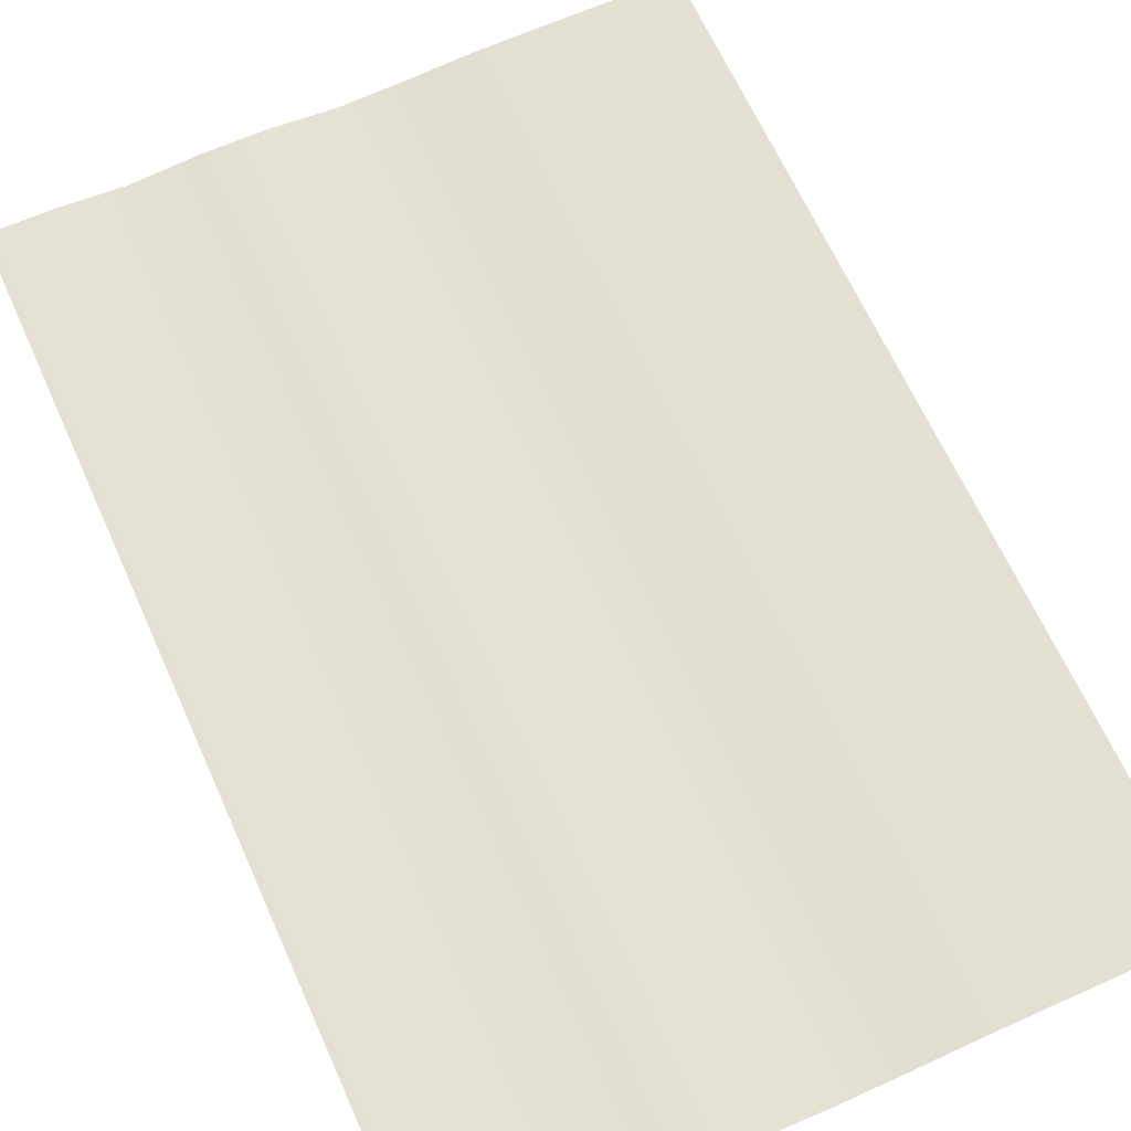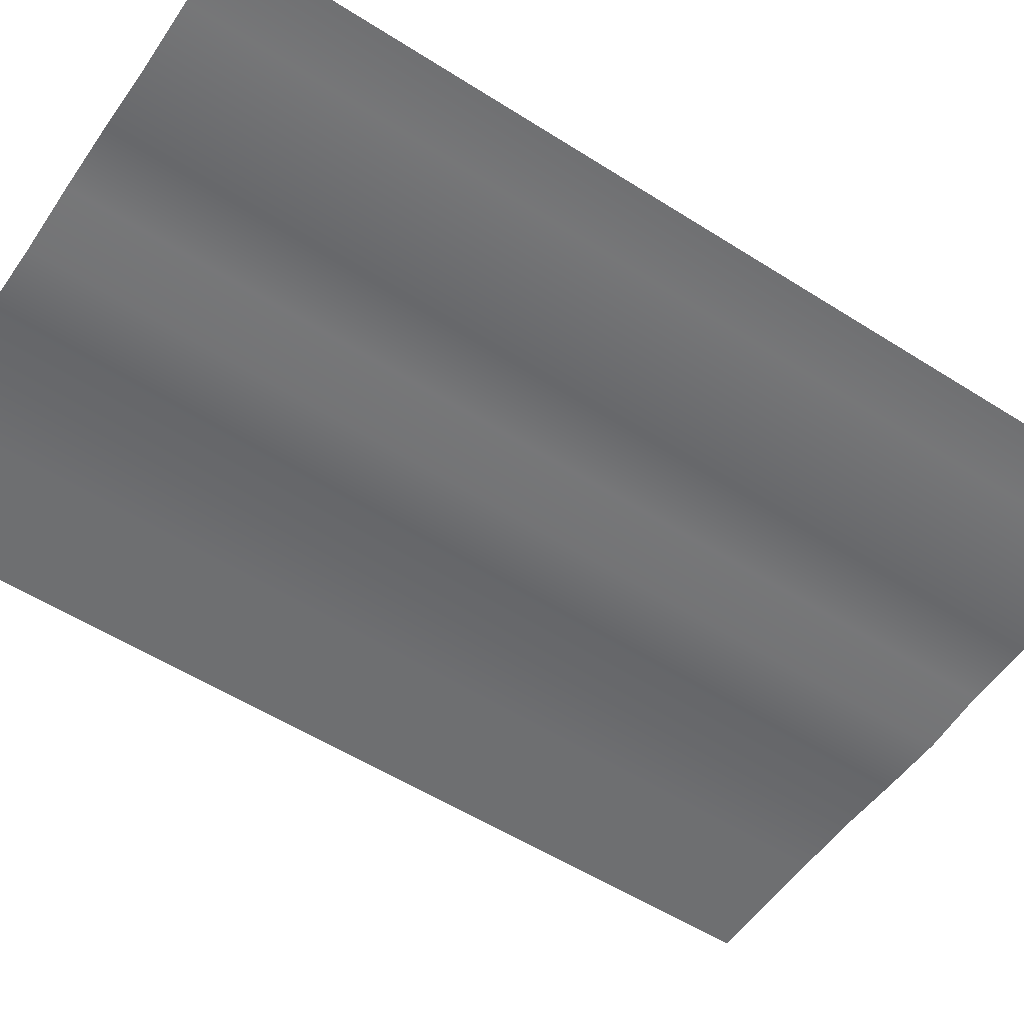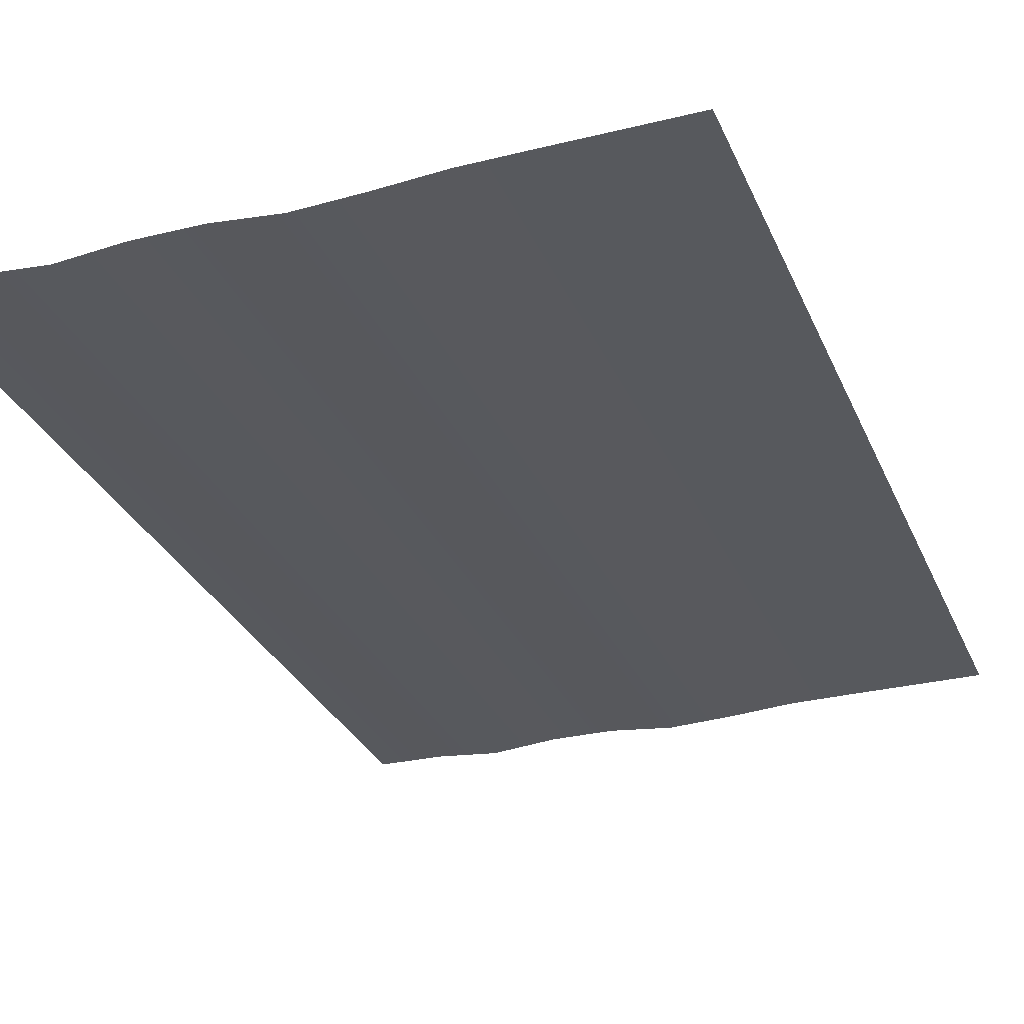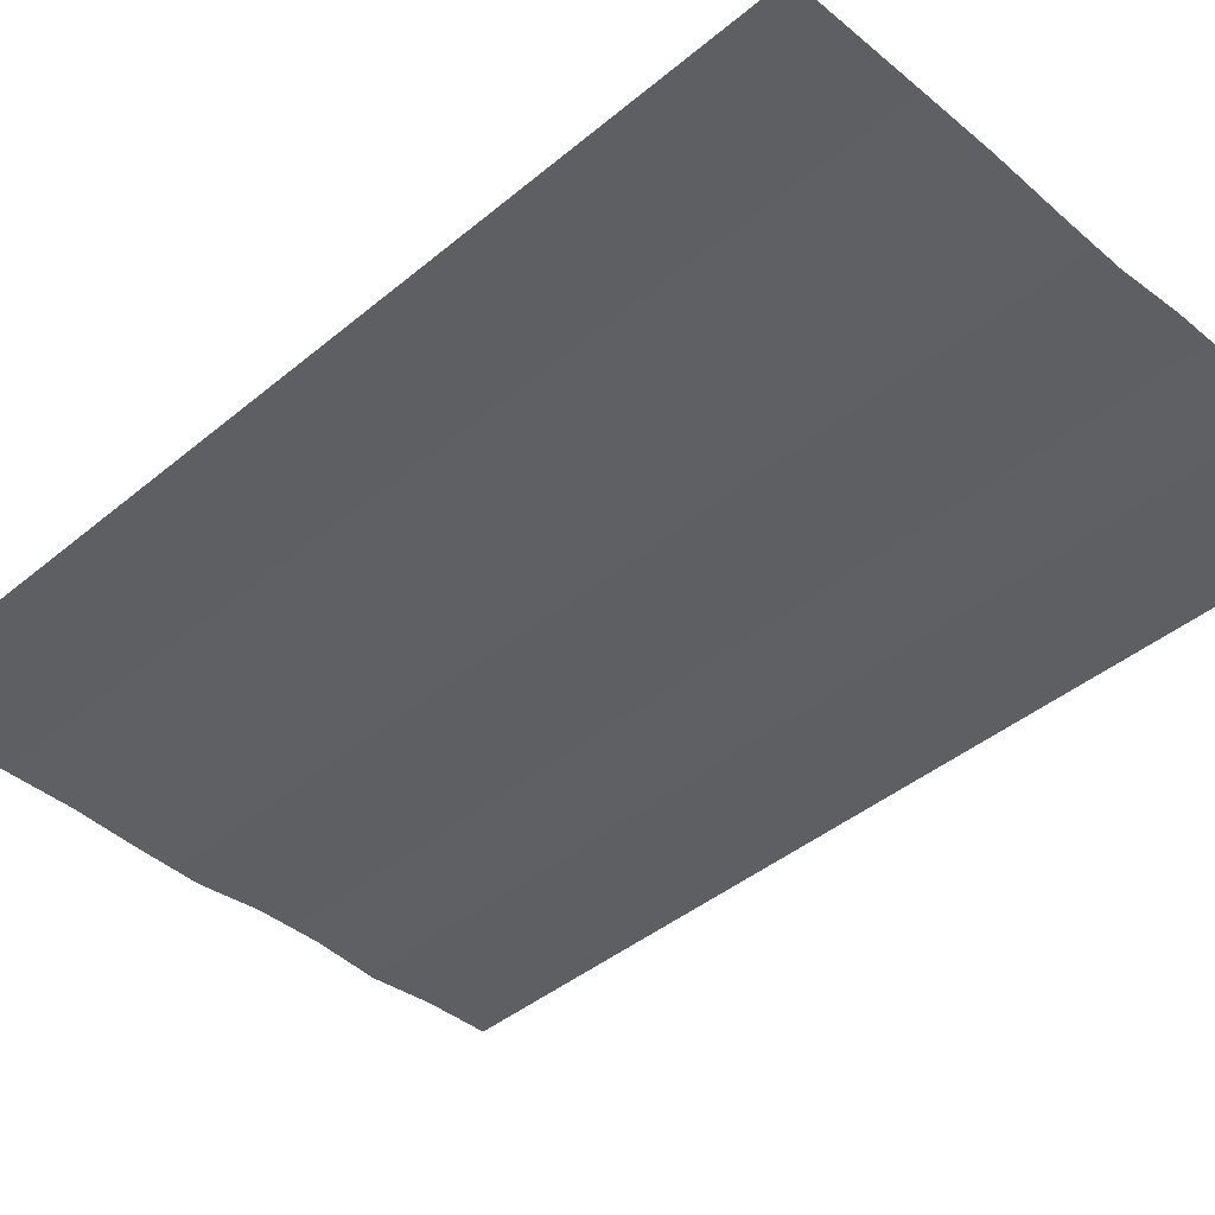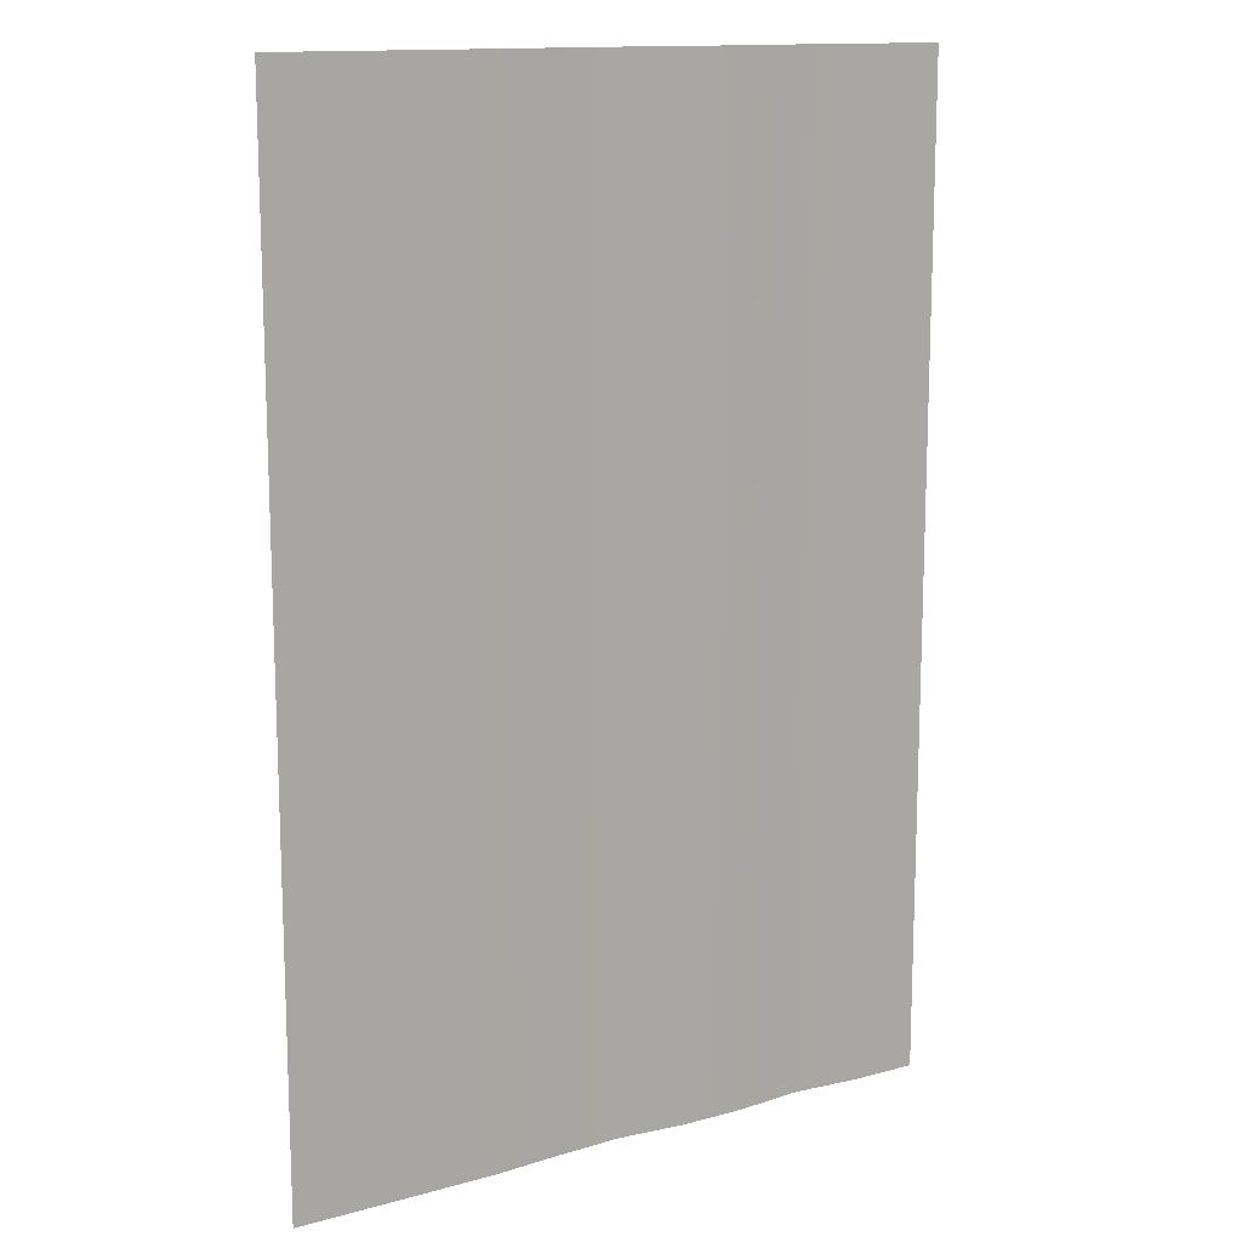
<metadata>
{"format":"obj","ext":"obj","renderer":"f3d","projection":"perspective","resolution":1024,"background":"white","views":[{"elev":65.7,"azim":-24.2,"up":"+Y"},{"elev":-54.6,"azim":-124.0,"up":"+Y"},{"elev":-29.4,"azim":20.1,"up":"+Y"},{"elev":-41.9,"azim":135.0,"up":"+Y"},{"elev":13.7,"azim":148.4,"up":"+Z"}]}
</metadata>
<code>
g default
v -180.4 -0 267.5
v -144.3 -0.3038 267.5
v -108.3 -3.513 267.5
v -72.17 -0.3038 267.5
v -36.09 -0.3316 267.5
v 0 -4.022 267.5
v 36.09 -2.596 267.5
v 72.17 -0.1958 267.5
v 108.3 -0 267.5
v 144.3 -0 267.5
v 180.4 -0 267.5
v -180.4 -0 214
v -144.3 -0.3038 214
v -108.3 -3.513 214
v -72.17 -0.3038 214
v -36.09 -0.3316 214
v 0 -4.022 214
v 36.09 -2.596 214
v 72.17 -0.1958 214
v 108.3 -0 214
v 144.3 -0 214
v 180.4 -0 214
v -180.4 -0 160.5
v -144.3 -0.3038 160.5
v -108.3 -3.513 160.5
v -72.17 -0.3038 160.5
v -36.09 -0.3316 160.5
v 0 -4.022 160.5
v 36.09 -2.596 160.5
v 72.17 -0.1958 160.5
v 108.3 -0 160.5
v 144.3 -0 160.5
v 180.4 -0 160.5
v -180.4 -0 107
v -144.3 -0.3038 107
v -108.3 -3.513 107
v -72.17 -0.3038 107
v -36.09 -0.3316 107
v 0 -4.022 107
v 36.09 -2.596 107
v 72.17 -0.1958 107
v 108.3 -0 107
v 144.3 -0 107
v 180.4 -0 107
v -180.4 -0 53.51
v -144.3 -0.3038 53.51
v -108.3 -3.513 53.51
v -72.17 -0.3038 53.51
v -36.09 -0.3316 53.51
v 0 -4.022 53.51
v 36.09 -2.596 53.51
v 72.17 -0.1958 53.51
v 108.3 -0 53.51
v 144.3 -0 53.51
v 180.4 -0 53.51
v -180.4 0 0
v -144.3 -0.3038 0
v -108.3 -3.513 0
v -72.17 -0.3038 0
v -36.09 -0.3316 0
v 0 -4.022 0
v 36.09 -2.596 0
v 72.17 -0.1958 0
v 108.3 0 0
v 144.3 0 0
v 180.4 0 0
v -180.4 0 -53.51
v -144.3 -0.3038 -53.51
v -108.3 -3.513 -53.51
v -72.17 -0.3038 -53.51
v -36.09 -0.3316 -53.51
v 0 -4.022 -53.51
v 36.09 -2.596 -53.51
v 72.17 -0.1958 -53.51
v 108.3 0 -53.51
v 144.3 0 -53.51
v 180.4 0 -53.51
v -180.4 0 -107
v -144.3 -0.3038 -107
v -108.3 -3.513 -107
v -72.17 -0.3038 -107
v -36.09 -0.3316 -107
v 0 -4.022 -107
v 36.09 -2.596 -107
v 72.17 -0.1958 -107
v 108.3 0 -107
v 144.3 0 -107
v 180.4 0 -107
v -180.4 0 -160.5
v -144.3 -0.3038 -160.5
v -108.3 -3.513 -160.5
v -72.17 -0.3038 -160.5
v -36.09 -0.3316 -160.5
v 0 -4.022 -160.5
v 36.09 -2.596 -160.5
v 72.17 -0.1958 -160.5
v 108.3 0 -160.5
v 144.3 0 -160.5
v 180.4 0 -160.5
v -180.4 0 -214
v -144.3 -0.3038 -214
v -108.3 -3.513 -214
v -72.17 -0.3038 -214
v -36.09 -0.3316 -214
v 0 -4.022 -214
v 36.09 -2.596 -214
v 72.17 -0.1958 -214
v 108.3 0 -214
v 144.3 0 -214
v 180.4 0 -214
v -180.4 0 -267.5
v -144.3 -0.3038 -267.5
v -108.3 -3.513 -267.5
v -72.17 -0.3038 -267.5
v -36.09 -0.3316 -267.5
v 0 -4.022 -267.5
v 36.09 -2.596 -267.5
v 72.17 -0.1958 -267.5
v 108.3 0 -267.5
v 144.3 0 -267.5
v 180.4 0 -267.5
g pPlane3
f 1 2 13 12
f 2 3 14 13
f 3 4 15 14
f 4 5 16 15
f 5 6 17 16
f 6 7 18 17
f 7 8 19 18
f 8 9 20 19
f 9 10 21 20
f 10 11 22 21
f 12 13 24 23
f 13 14 25 24
f 14 15 26 25
f 15 16 27 26
f 16 17 28 27
f 17 18 29 28
f 18 19 30 29
f 19 20 31 30
f 20 21 32 31
f 21 22 33 32
f 23 24 35 34
f 24 25 36 35
f 25 26 37 36
f 26 27 38 37
f 27 28 39 38
f 28 29 40 39
f 29 30 41 40
f 30 31 42 41
f 31 32 43 42
f 32 33 44 43
f 34 35 46 45
f 35 36 47 46
f 36 37 48 47
f 37 38 49 48
f 38 39 50 49
f 39 40 51 50
f 40 41 52 51
f 41 42 53 52
f 42 43 54 53
f 43 44 55 54
f 45 46 57 56
f 46 47 58 57
f 47 48 59 58
f 48 49 60 59
f 49 50 61 60
f 50 51 62 61
f 51 52 63 62
f 52 53 64 63
f 53 54 65 64
f 54 55 66 65
f 56 57 68 67
f 57 58 69 68
f 58 59 70 69
f 59 60 71 70
f 60 61 72 71
f 61 62 73 72
f 62 63 74 73
f 63 64 75 74
f 64 65 76 75
f 65 66 77 76
f 67 68 79 78
f 68 69 80 79
f 69 70 81 80
f 70 71 82 81
f 71 72 83 82
f 72 73 84 83
f 73 74 85 84
f 74 75 86 85
f 75 76 87 86
f 76 77 88 87
f 78 79 90 89
f 79 80 91 90
f 80 81 92 91
f 81 82 93 92
f 82 83 94 93
f 83 84 95 94
f 84 85 96 95
f 85 86 97 96
f 86 87 98 97
f 87 88 99 98
f 89 90 101 100
f 90 91 102 101
f 91 92 103 102
f 92 93 104 103
f 93 94 105 104
f 94 95 106 105
f 95 96 107 106
f 96 97 108 107
f 97 98 109 108
f 98 99 110 109
f 100 101 112 111
f 101 102 113 112
f 102 103 114 113
f 103 104 115 114
f 104 105 116 115
f 105 106 117 116
f 106 107 118 117
f 107 108 119 118
f 108 109 120 119
f 109 110 121 120

</code>
